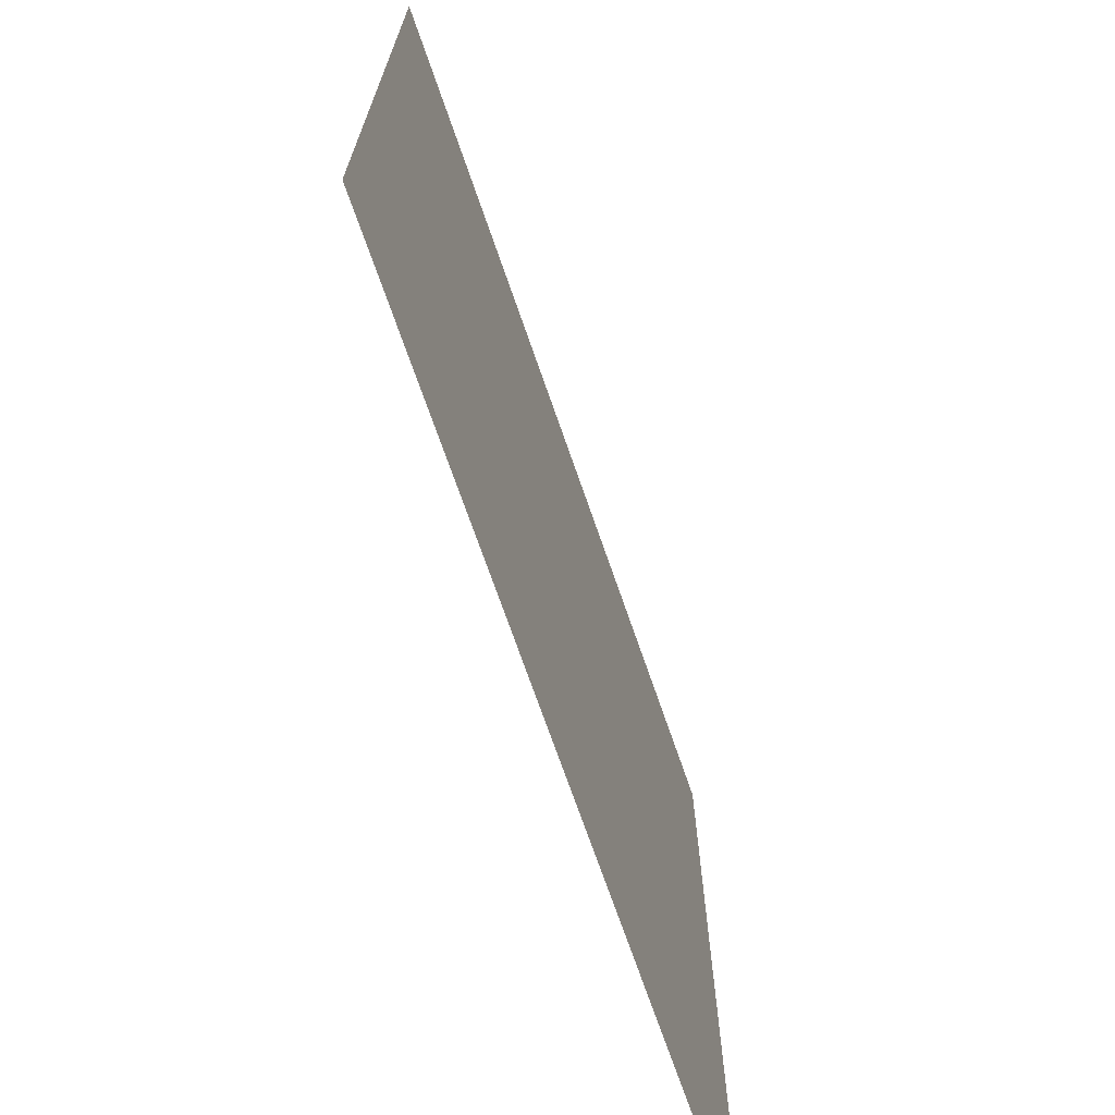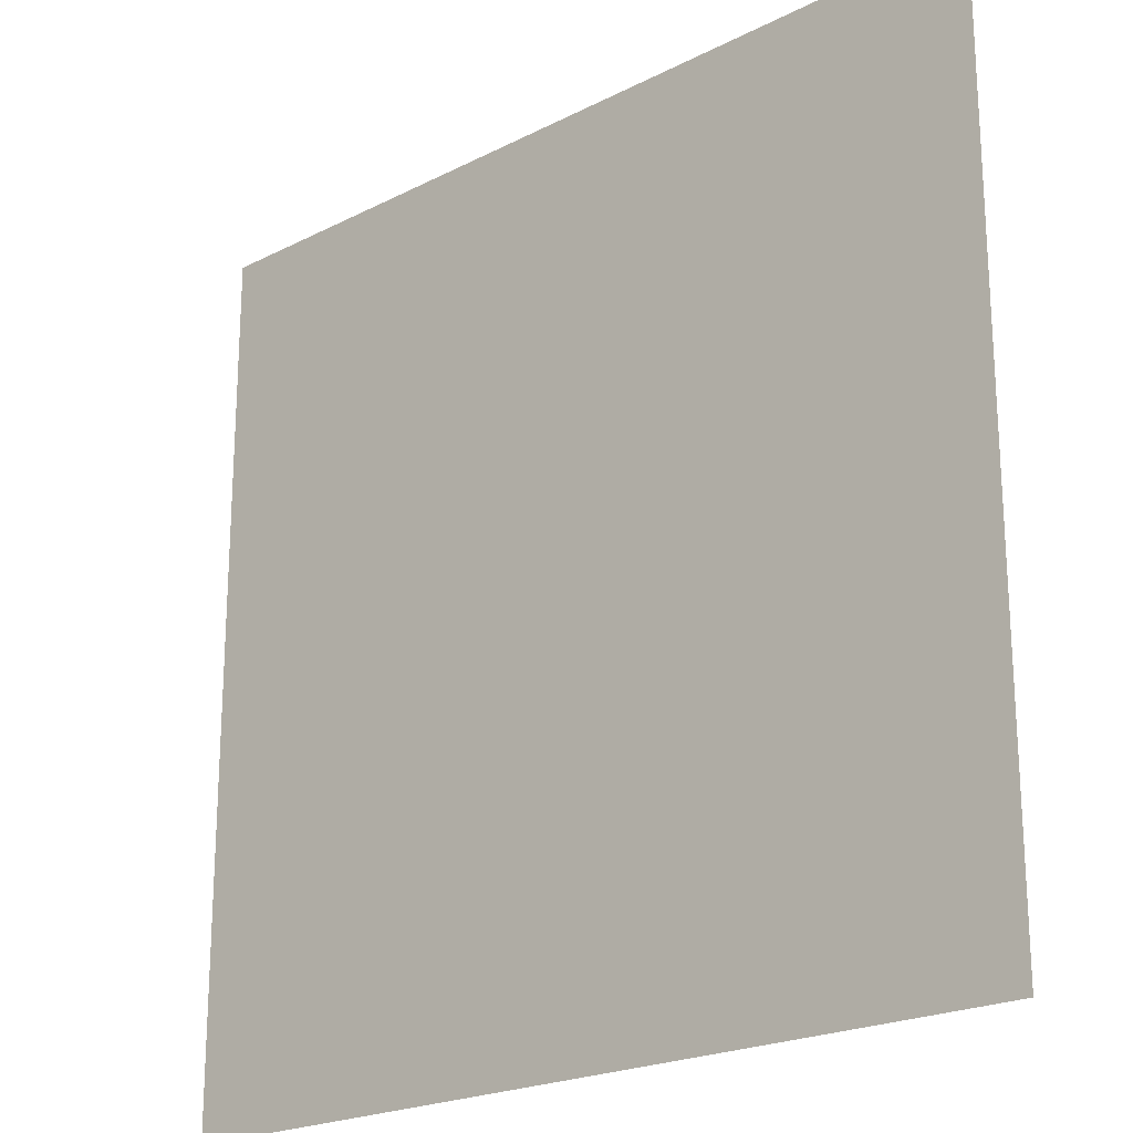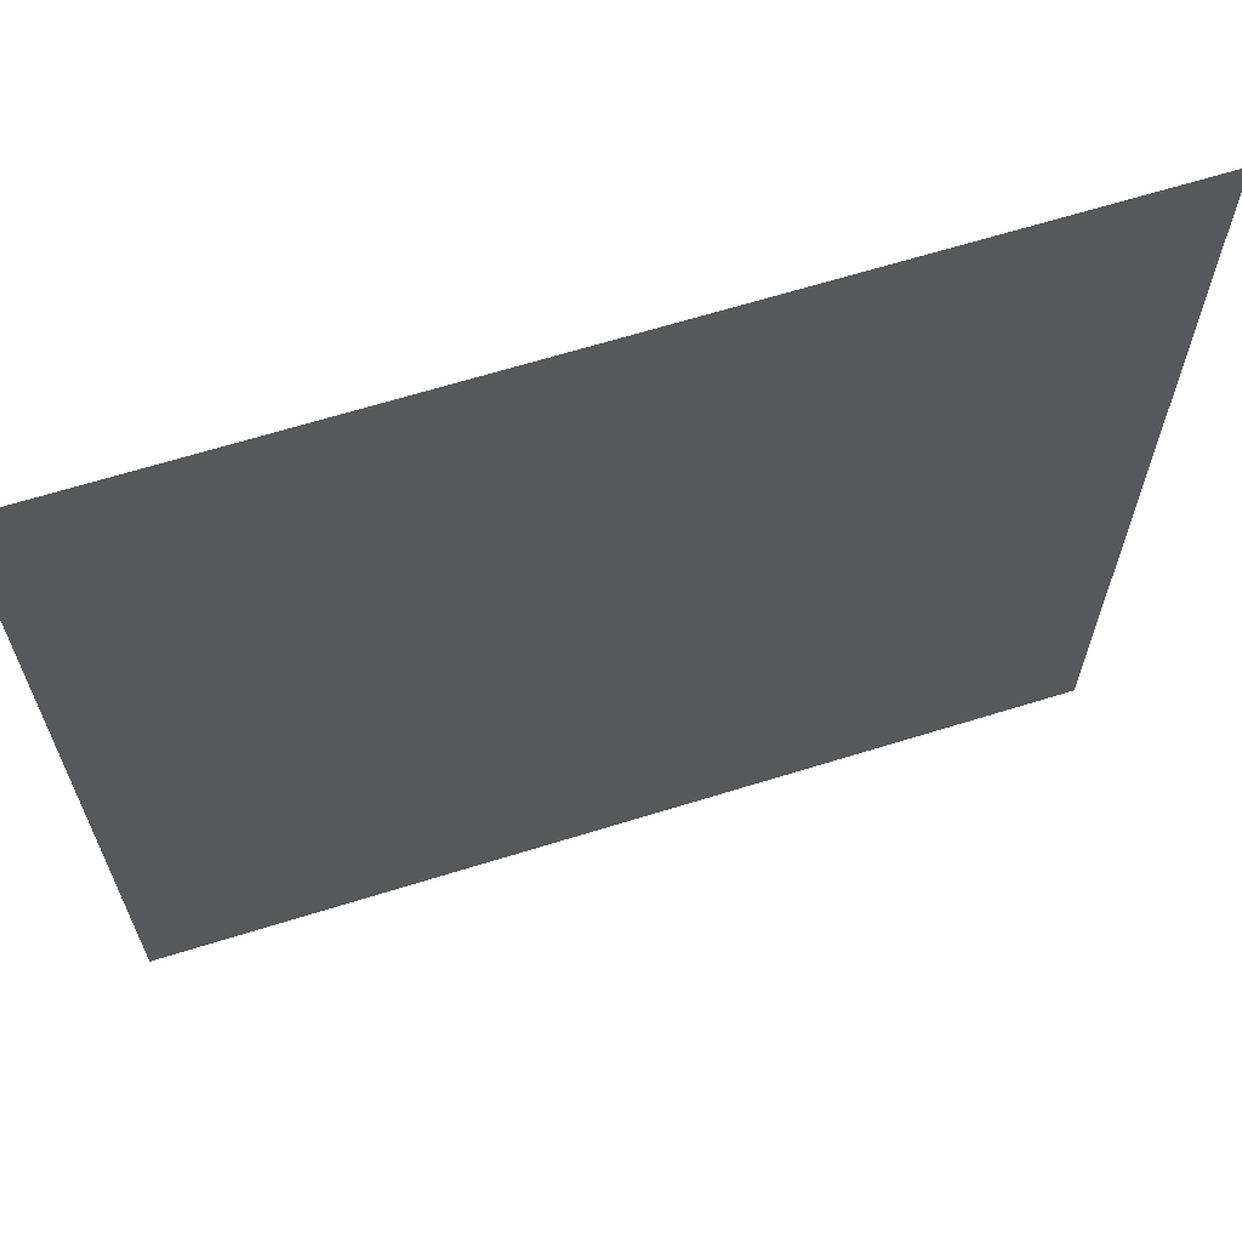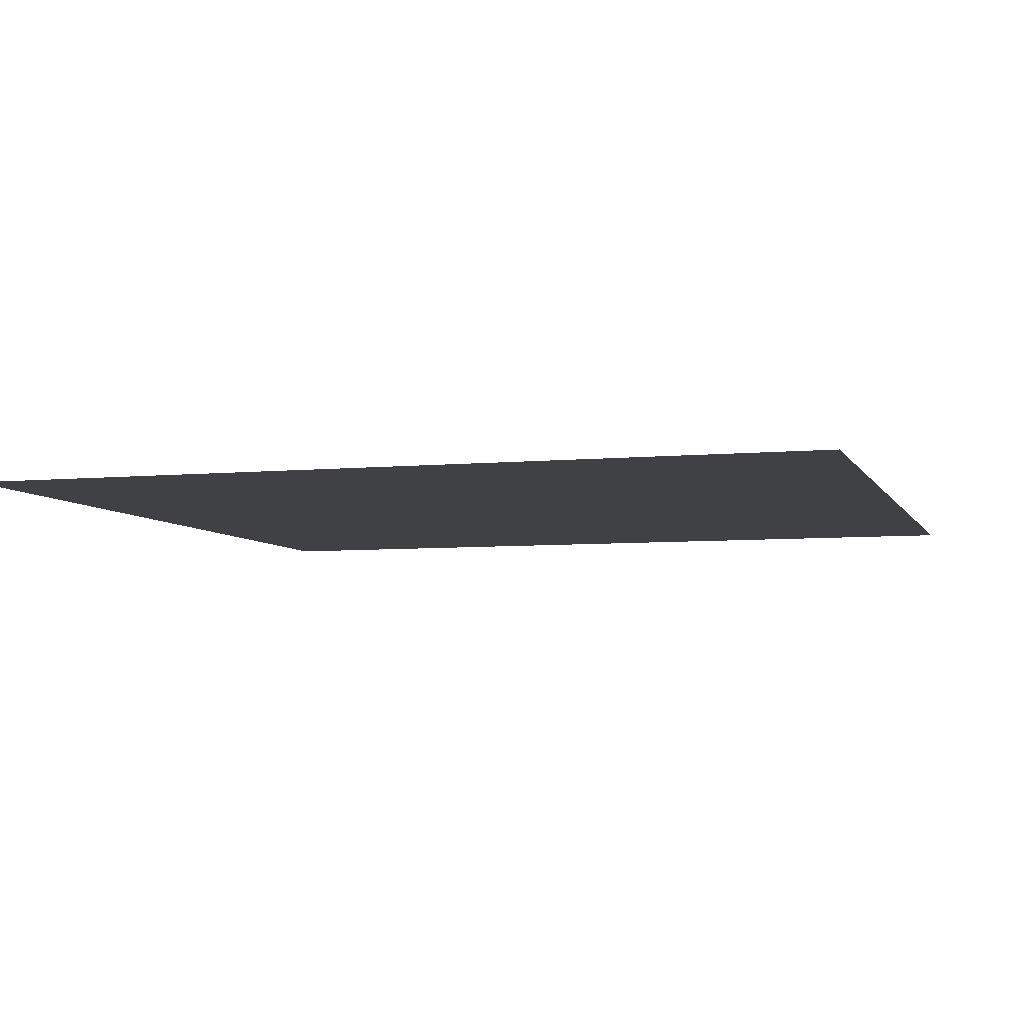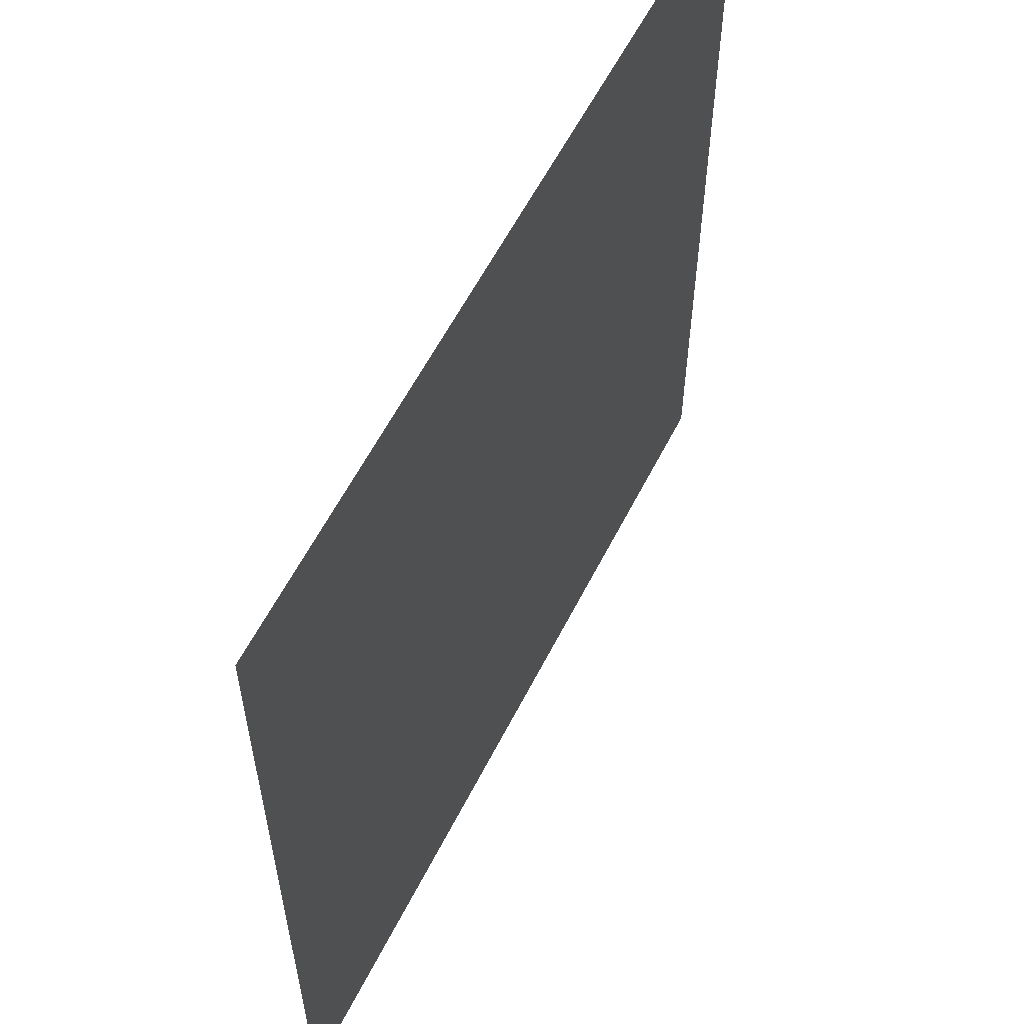
<metadata>
{"format":"obj","ext":"obj","renderer":"f3d","projection":"perspective","resolution":1024,"background":"white","views":[{"elev":-71.3,"azim":-70.9,"up":"+Y"},{"elev":-21.5,"azim":-137.9,"up":"+Y"},{"elev":65.3,"azim":162.6,"up":"+Y"},{"elev":-5.9,"azim":16.7,"up":"+Z"},{"elev":59.0,"azim":116.8,"up":"+Y"}]}
</metadata>
<code>
v -100 -100 0
v 100 -100 0
v -100 100 0
v 100 100 0
f 1 2 3
f 4 3 2

</code>
